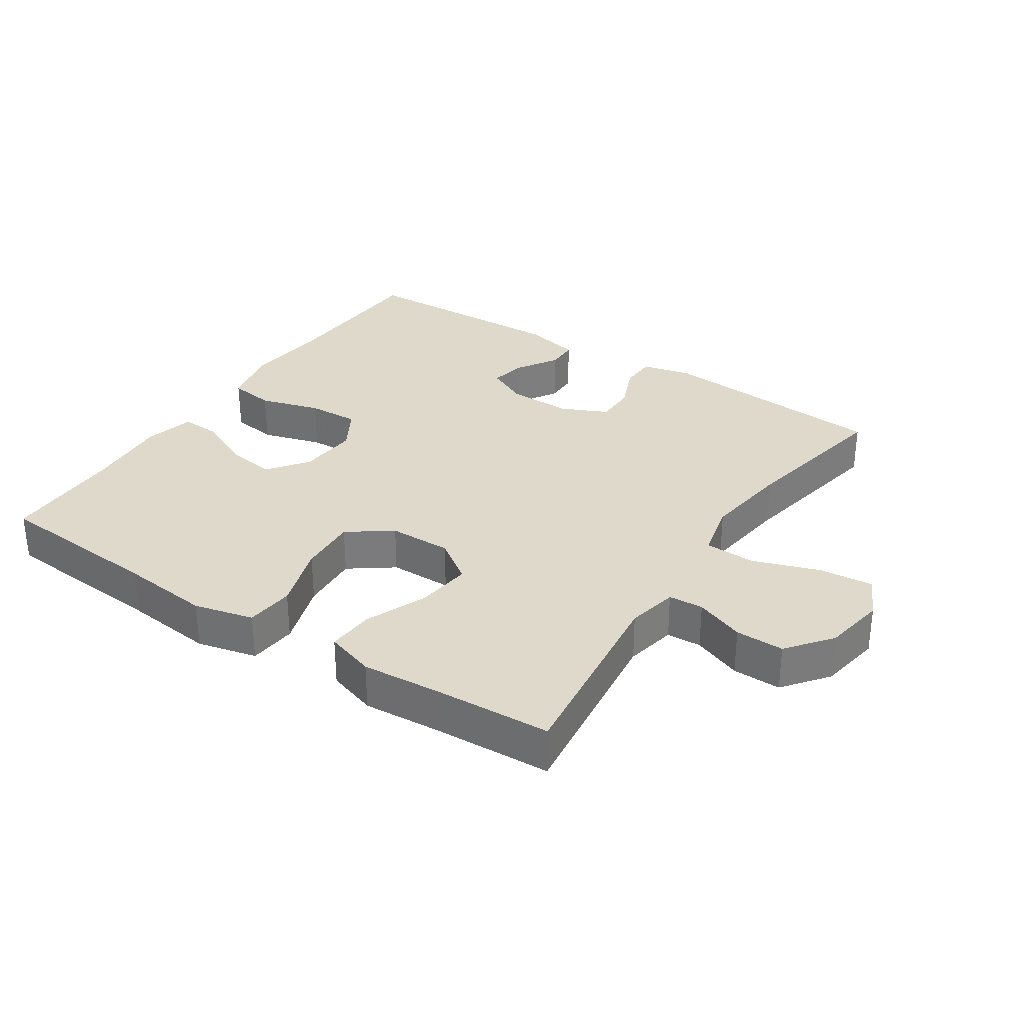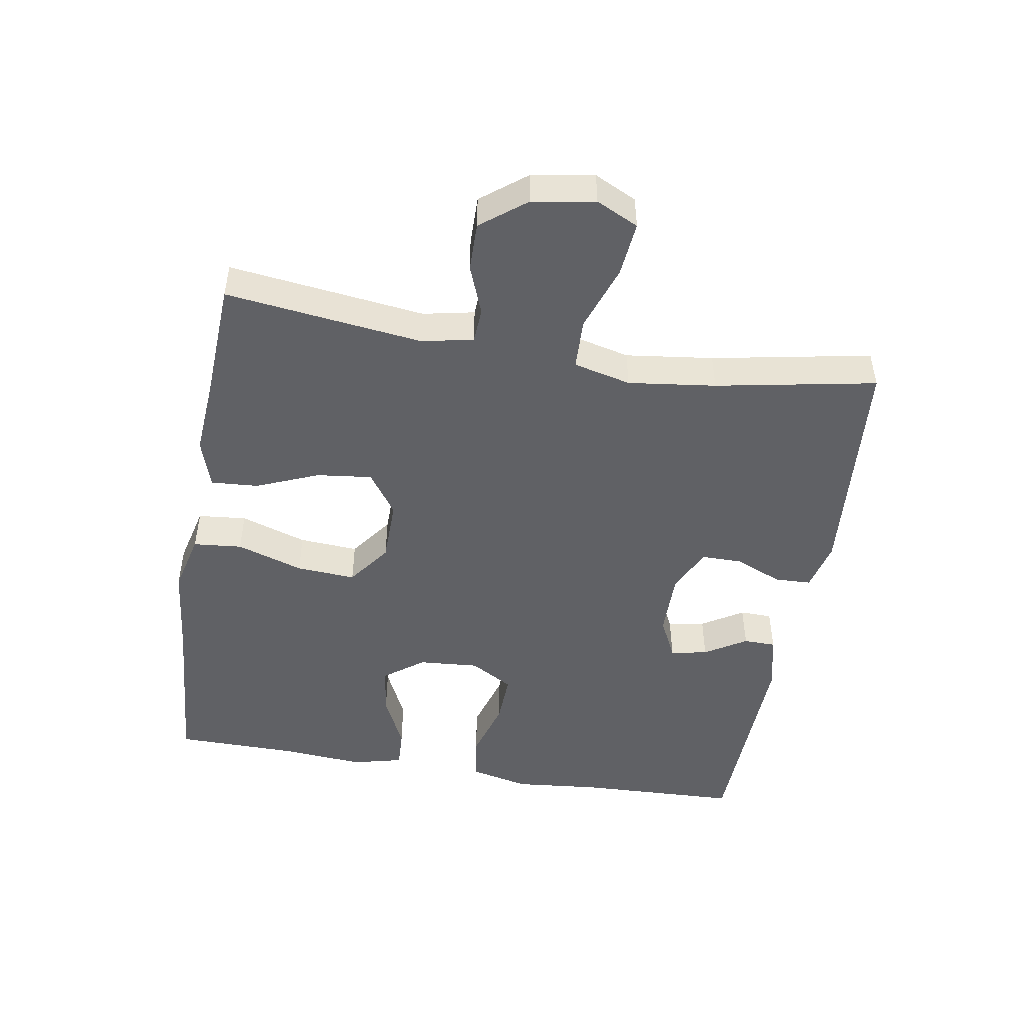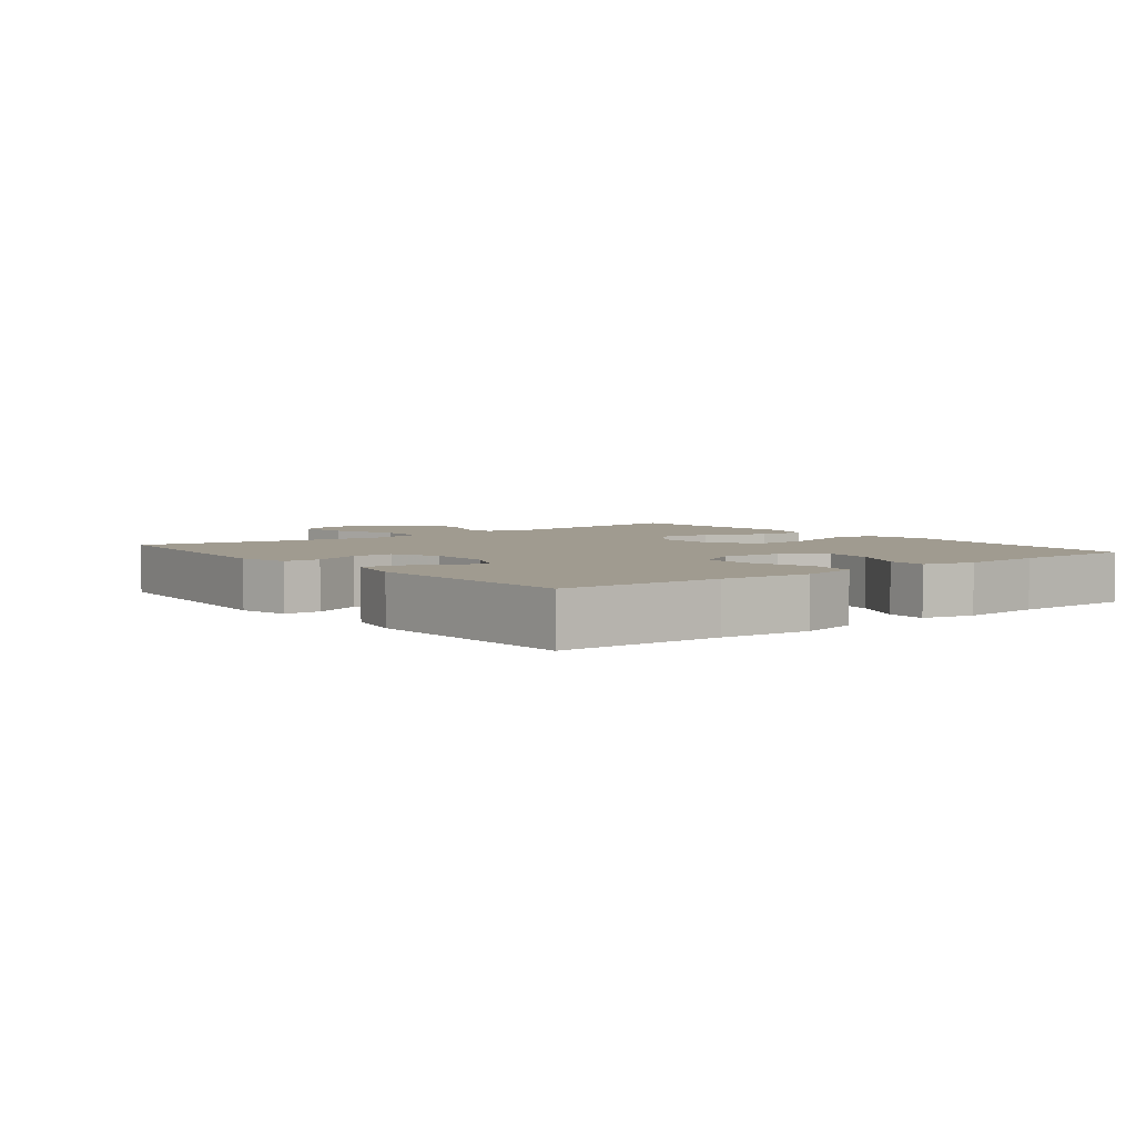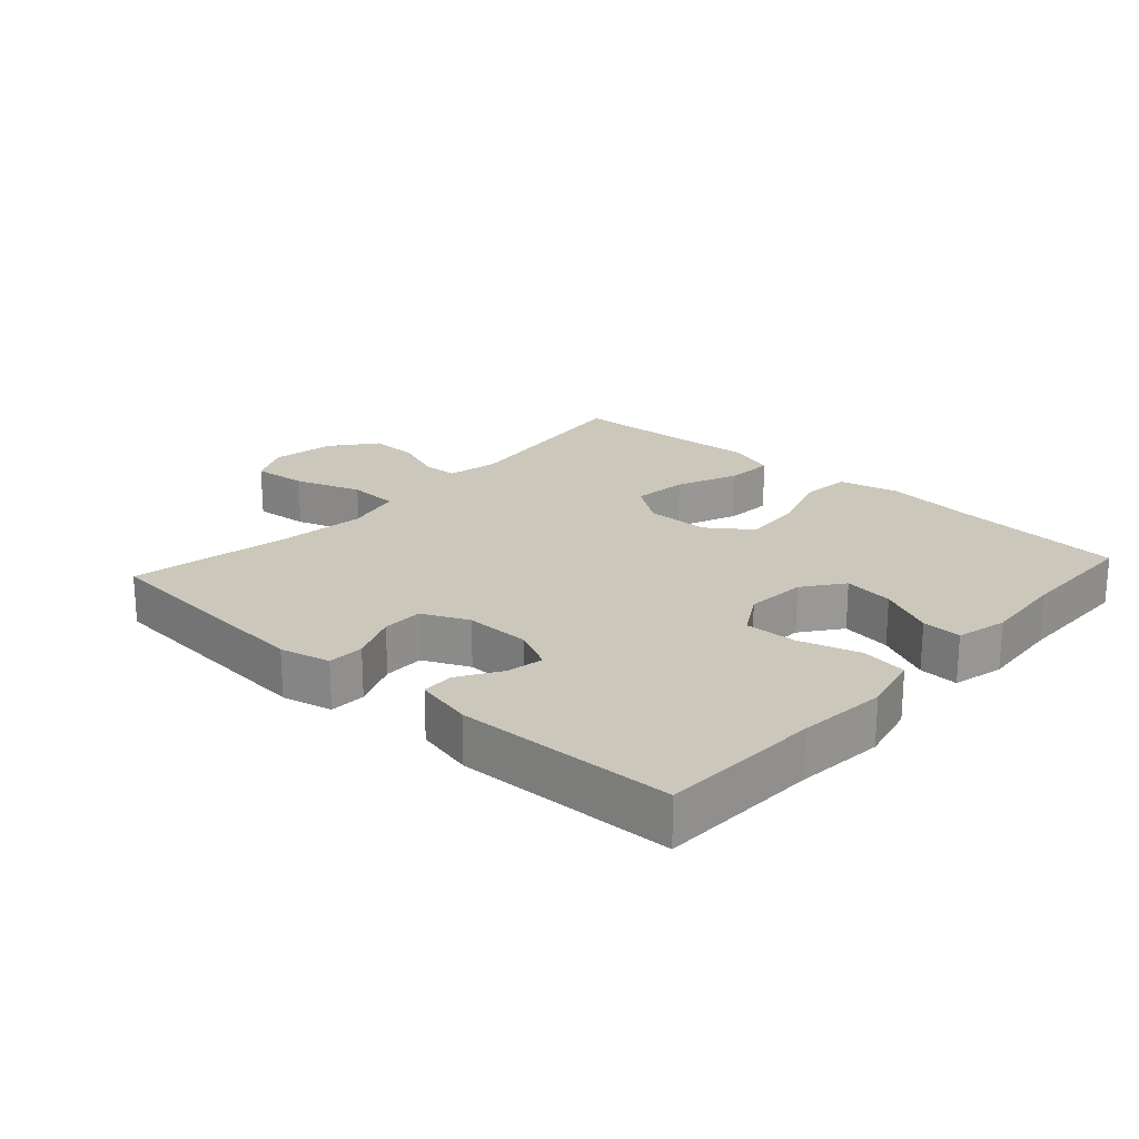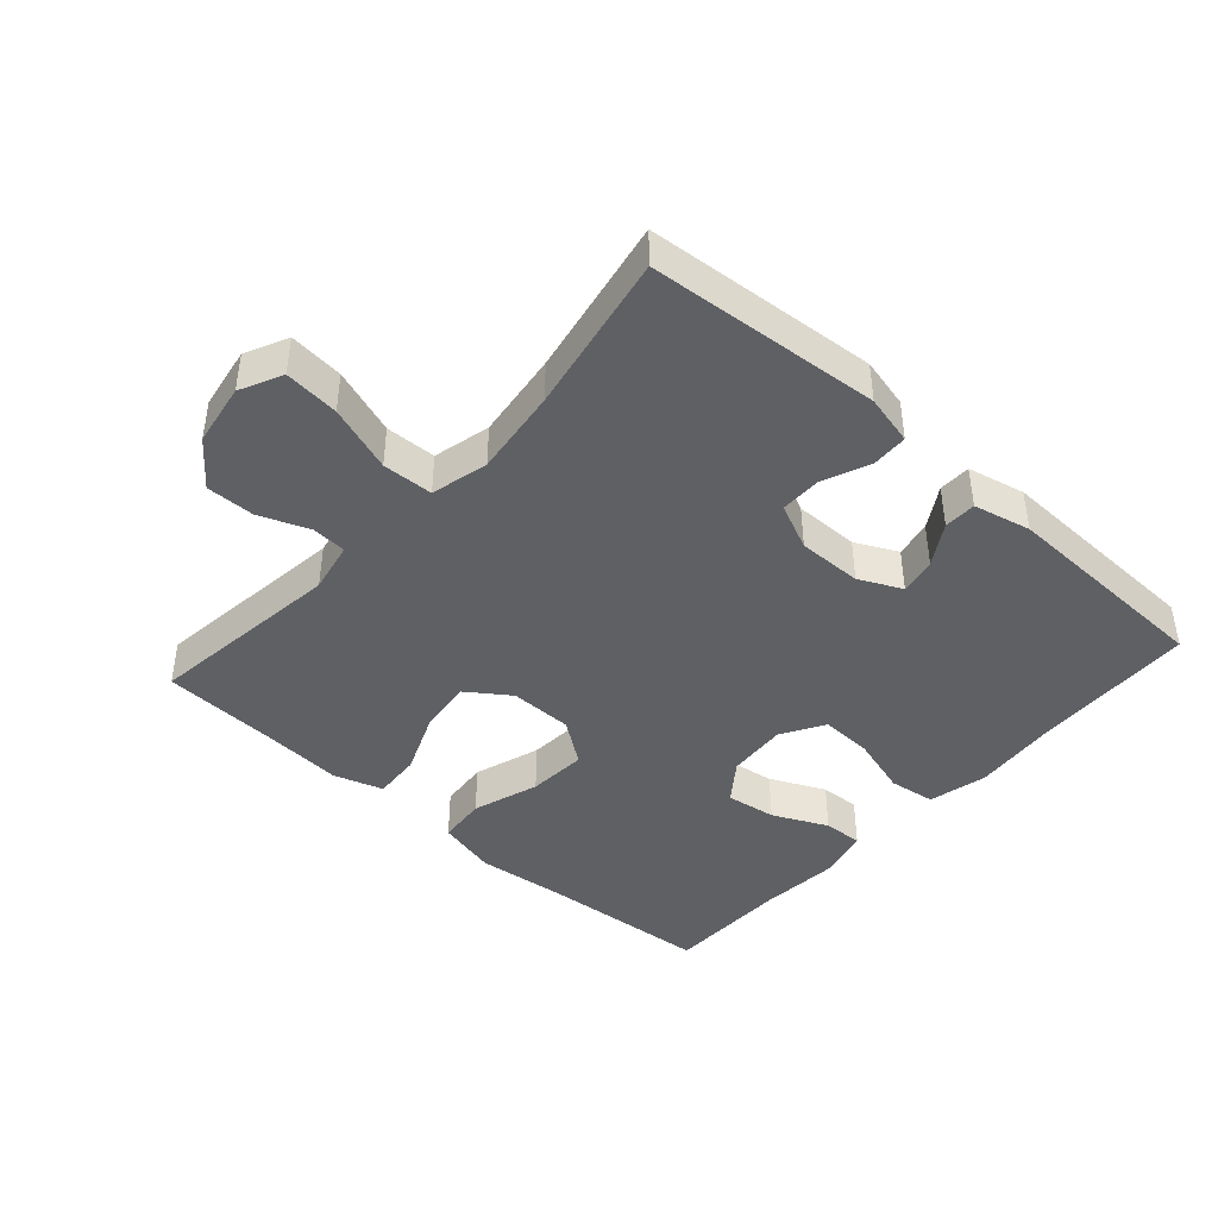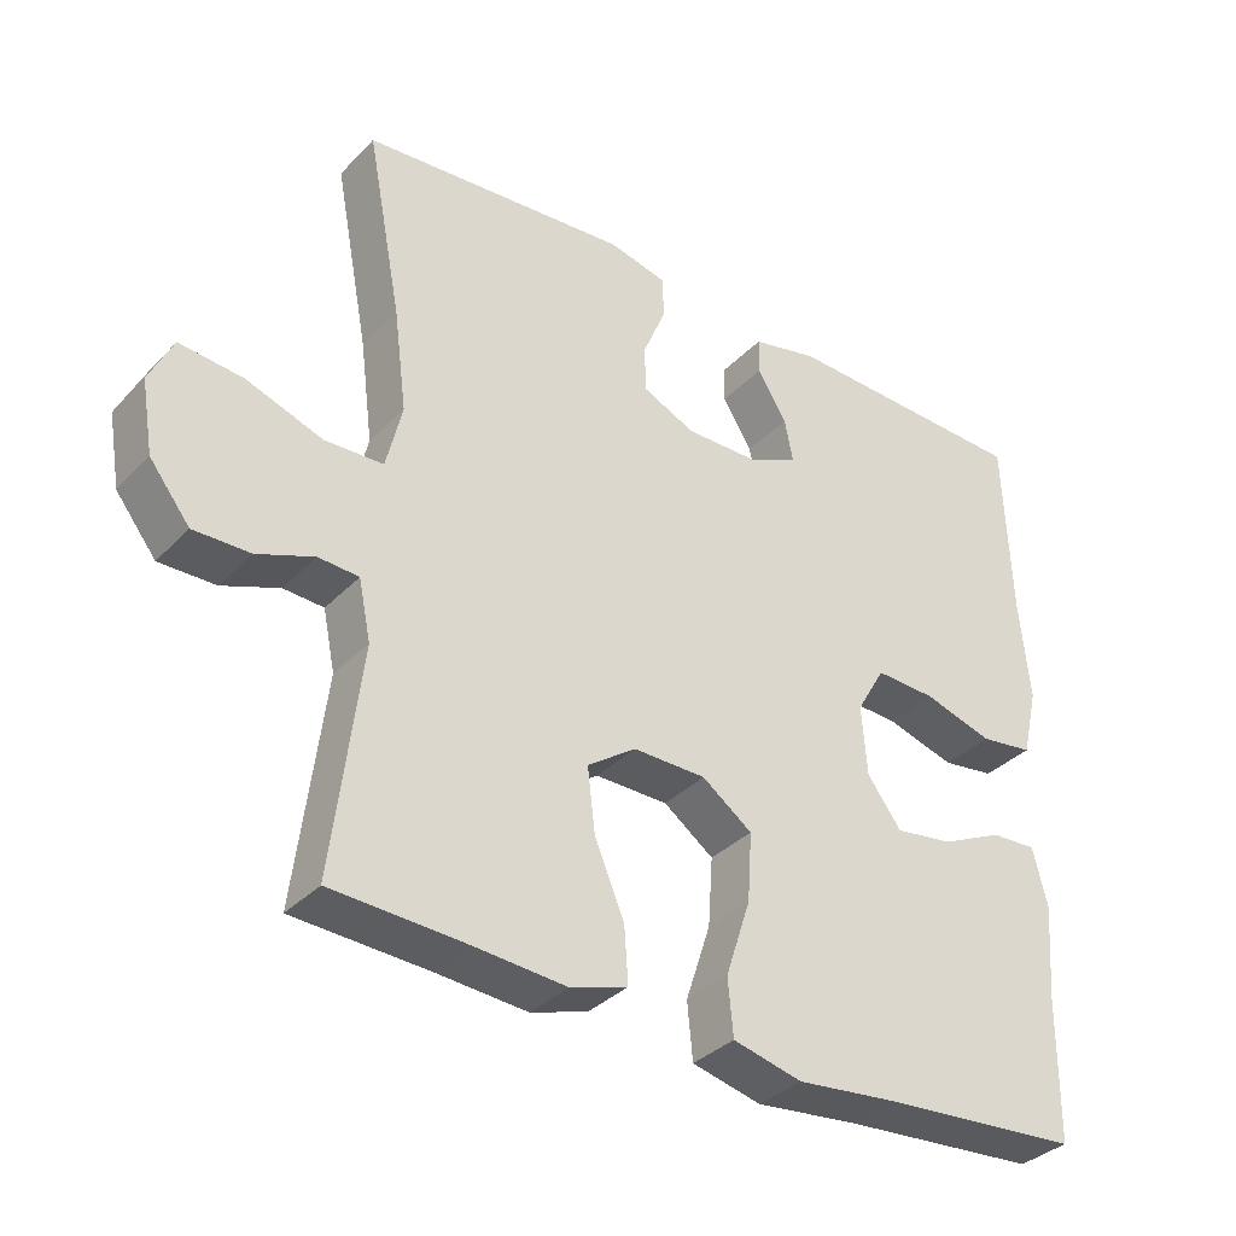
<metadata>
{"format":"obj","ext":"obj","renderer":"f3d","projection":"perspective","resolution":1024,"background":"white","views":[{"elev":31.7,"azim":-146.6,"up":"+Y"},{"elev":-48.2,"azim":-99.6,"up":"+Y"},{"elev":4.2,"azim":51.7,"up":"+Y"},{"elev":21.7,"azim":42.1,"up":"+Y"},{"elev":-42.8,"azim":-41.8,"up":"+Y"},{"elev":-34.9,"azim":-36.9,"up":"+Z"}]}
</metadata>
<code>
v 0.5 0.07 -0.5
v 0.242 0.07 -0.52
v 0.104 0.07 -0.535
v 0.013 0.07 -0.513
v 0.006 0.07 -0.439
v 0.039 0.07 -0.338
v 0.045 0.07 -0.248
v -0.021 0.07 -0.2
v -0.117 0.07 -0.199
v -0.181 0.07 -0.244
v -0.171 0.07 -0.328
v -0.132 0.07 -0.422
v -0.127 0.07 -0.494
v -0.202 0.07 -0.518
v -0.322 0.07 -0.509
v -0.5 0.07 -0.5
v -0.463 0.07 -0.201
v -0.479 0.07 -0.123
v -0.532 0.07 -0.12
v -0.607 0.07 -0.149
v -0.681 0.07 -0.15
v -0.734 0.07 -0.082
v -0.75 0.07 0.013
v -0.719 0.07 0.077
v -0.636 0.07 0.069
v -0.535 0.07 0.034
v -0.458 0.07 0.037
v -0.437 0.07 0.124
v -0.454 0.07 0.257
v -0.5 0.07 0.5
v -0.147 0.07 0.529
v -0.071 0.07 0.511
v -0.069 0.07 0.456
v -0.099 0.07 0.384
v -0.099 0.07 0.322
v -0.029 0.07 0.29
v 0.069 0.07 0.291
v 0.133 0.07 0.322
v 0.122 0.07 0.378
v 0.083 0.07 0.441
v 0.084 0.07 0.49
v 0.171 0.07 0.51
v 0.5 0.07 0.5
v 0.509 0.07 0.257
v 0.522 0.07 0.123
v 0.501 0.07 0.033
v 0.431 0.07 0.023
v 0.339 0.07 0.05
v 0.26 0.07 0.053
v 0.222 0.07 -0.012
v 0.229 0.07 -0.104
v 0.274 0.07 -0.164
v 0.35 0.07 -0.153
v 0.433 0.07 -0.114
v 0.493 0.07 -0.111
v 0.512 0.07 -0.188
v 0.502 0.07 -0.312
v 0.5 0 -0.5
v 0.242 0 -0.52
v 0.104 0 -0.535
v 0.013 0 -0.513
v 0.006 0 -0.439
v 0.039 0 -0.338
v 0.045 0 -0.248
v -0.021 0 -0.2
v -0.117 0 -0.199
v -0.181 0 -0.244
v -0.171 0 -0.328
v -0.132 0 -0.422
v -0.127 0 -0.494
v -0.202 0 -0.518
v -0.322 0 -0.509
v -0.5 0 -0.5
v -0.463 0 -0.201
v -0.479 0 -0.123
v -0.532 0 -0.12
v -0.607 0 -0.149
v -0.681 0 -0.15
v -0.734 0 -0.082
v -0.75 0 0.013
v -0.719 0 0.077
v -0.636 0 0.069
v -0.535 0 0.034
v -0.458 0 0.037
v -0.437 0 0.124
v -0.454 0 0.257
v -0.5 0 0.5
v -0.147 0 0.529
v -0.071 0 0.511
v -0.069 0 0.456
v -0.099 0 0.384
v -0.099 0 0.322
v -0.029 0 0.29
v 0.069 0 0.291
v 0.133 0 0.322
v 0.122 0 0.378
v 0.083 0 0.441
v 0.084 0 0.49
v 0.171 0 0.51
v 0.5 0 0.5
v 0.509 0 0.257
v 0.522 0 0.123
v 0.501 0 0.033
v 0.431 0 0.023
v 0.339 0 0.05
v 0.26 0 0.053
v 0.222 0 -0.012
v 0.229 0 -0.104
v 0.274 0 -0.164
v 0.35 0 -0.153
v 0.433 0 -0.114
v 0.493 0 -0.111
v 0.512 0 -0.188
v 0.502 0 -0.312
f 54 55 56 57
f 53 54 57 1
f 52 53 1 2
f 51 52 2 3
f 50 51 3 4
f 45 46 47 48
f 44 45 48 49
f 43 44 49
f 42 43 49 50
f 39 40 41 42
f 38 39 42 50
f 31 32 33 34
f 29 30 31 34
f 28 29 34 35
f 27 28 35 36
f 23 24 25 26
f 23 26 27
f 22 23 27
f 19 20 21 22
f 18 19 22 27
f 17 18 27 36
f 15 16 17 36
f 11 12 13 14
f 10 11 14 15
f 50 4 5 6
f 50 6 7
f 37 38 50 7
f 10 15 36 37
f 9 10 37
f 8 9 37
f 7 8 37
f 114 113 112 111
f 58 114 111 110
f 59 58 110 109
f 60 59 109 108
f 61 60 108 107
f 105 104 103 102
f 106 105 102 101
f 106 101 100
f 107 106 100 99
f 99 98 97 96
f 107 99 96 95
f 91 90 89 88
f 91 88 87 86
f 92 91 86 85
f 93 92 85 84
f 83 82 81 80
f 84 83 80
f 84 80 79
f 79 78 77 76
f 84 79 76 75
f 93 84 75 74
f 93 74 73 72
f 71 70 69 68
f 72 71 68 67
f 63 62 61 107
f 64 63 107
f 64 107 95 94
f 94 93 72 67
f 94 67 66
f 94 66 65
f 94 65 64
f 1 58 59 2
f 2 59 60 3
f 3 60 61 4
f 4 61 62 5
f 5 62 63 6
f 6 63 64 7
f 7 64 65 8
f 8 65 66 9
f 9 66 67 10
f 10 67 68 11
f 11 68 69 12
f 12 69 70 13
f 13 70 71 14
f 14 71 72 15
f 15 72 73 16
f 16 73 74 17
f 17 74 75 18
f 18 75 76 19
f 19 76 77 20
f 20 77 78 21
f 21 78 79 22
f 22 79 80 23
f 23 80 81 24
f 24 81 82 25
f 25 82 83 26
f 26 83 84 27
f 27 84 85 28
f 28 85 86 29
f 29 86 87 30
f 30 87 88 31
f 31 88 89 32
f 32 89 90 33
f 33 90 91 34
f 34 91 92 35
f 35 92 93 36
f 36 93 94 37
f 37 94 95 38
f 38 95 96 39
f 39 96 97 40
f 40 97 98 41
f 41 98 99 42
f 42 99 100 43
f 43 100 101 44
f 44 101 102 45
f 45 102 103 46
f 46 103 104 47
f 47 104 105 48
f 48 105 106 49
f 49 106 107 50
f 50 107 108 51
f 51 108 109 52
f 52 109 110 53
f 53 110 111 54
f 54 111 112 55
f 55 112 113 56
f 56 113 114 57
f 57 114 58 1

</code>
